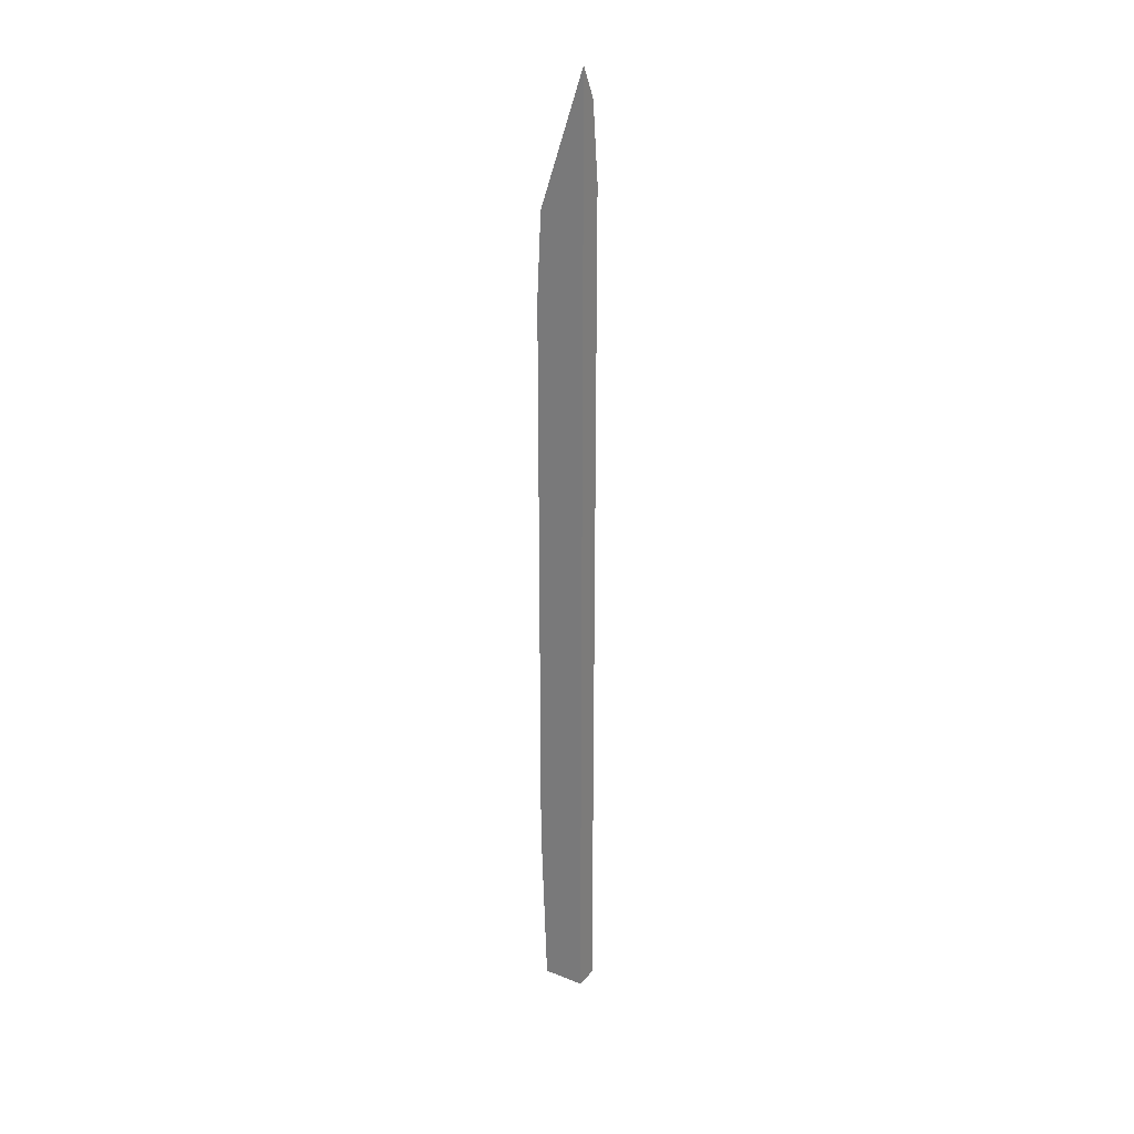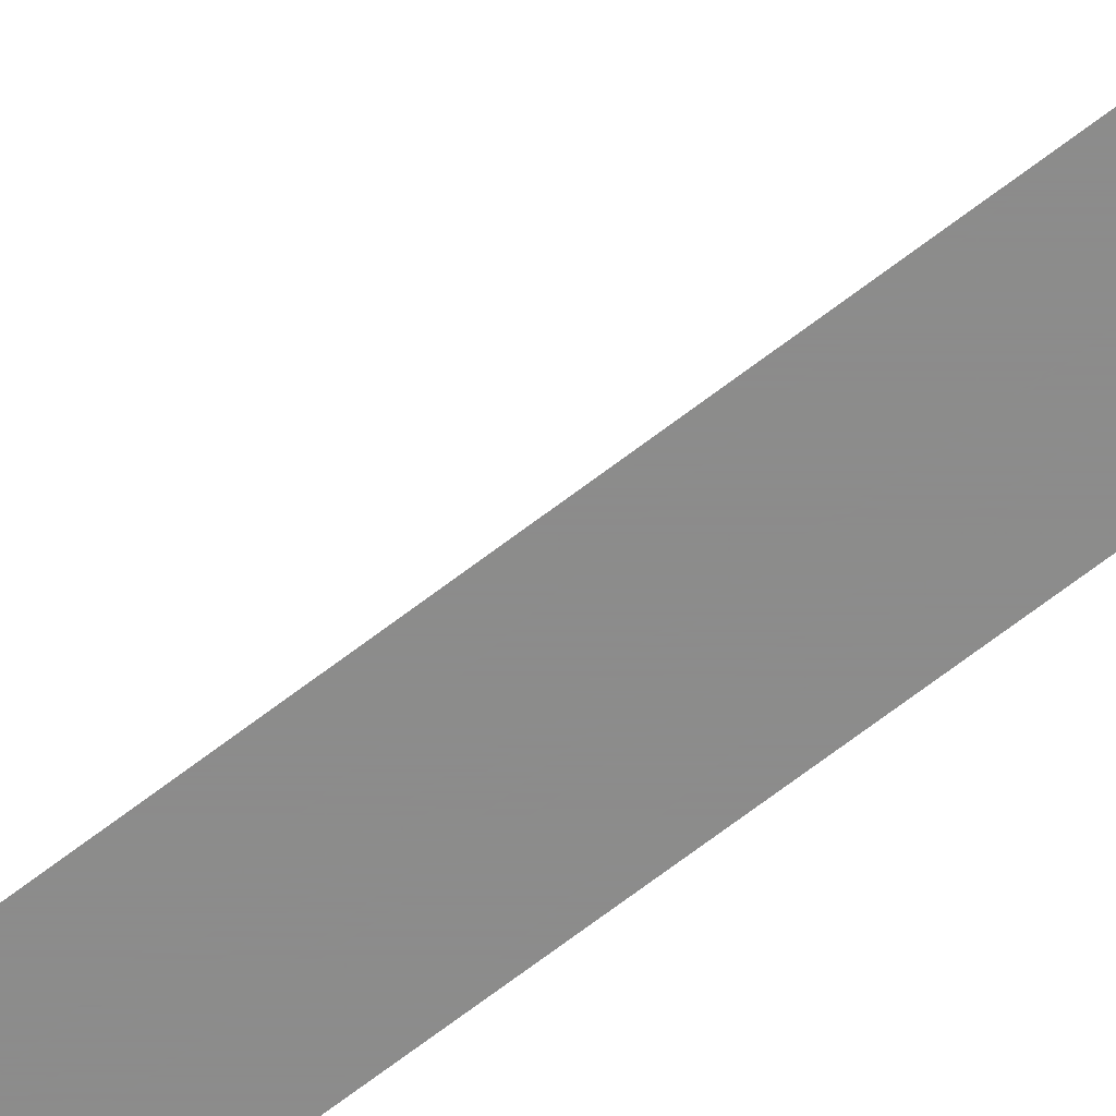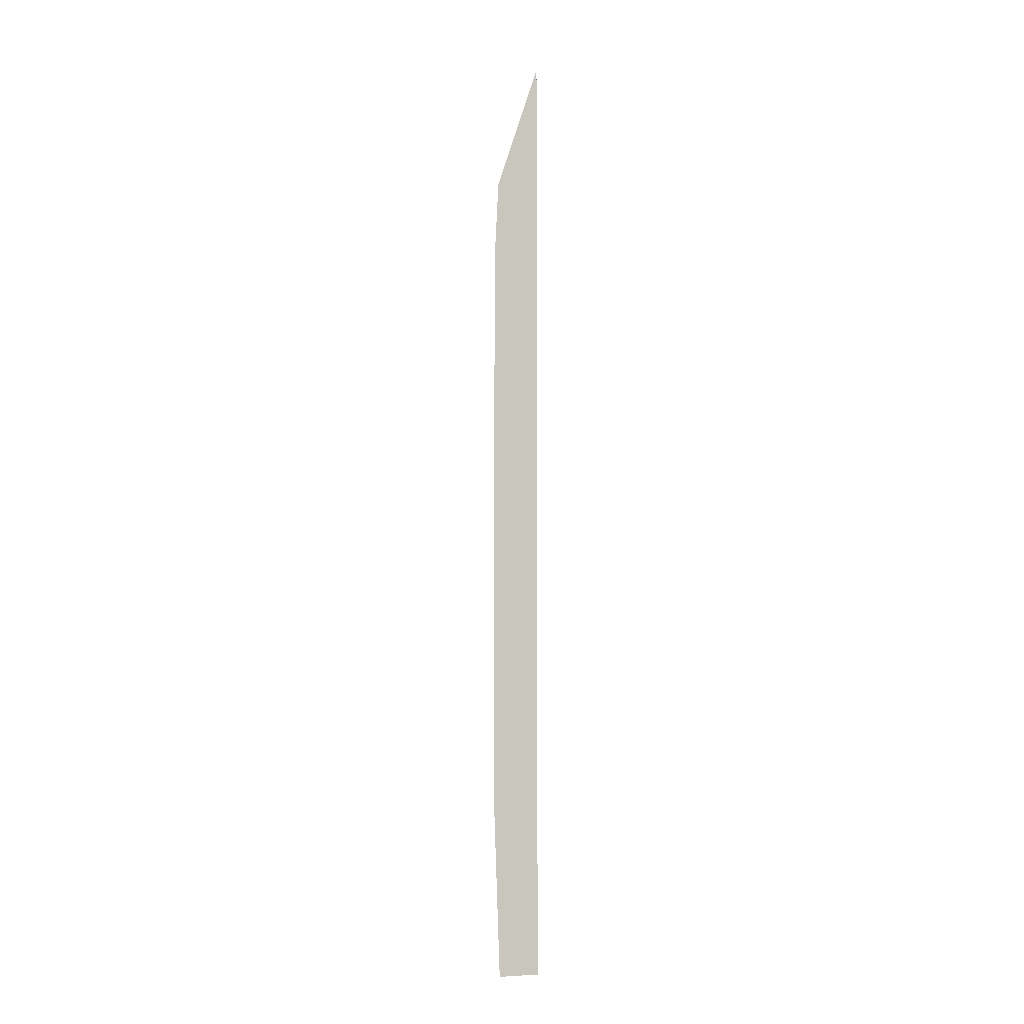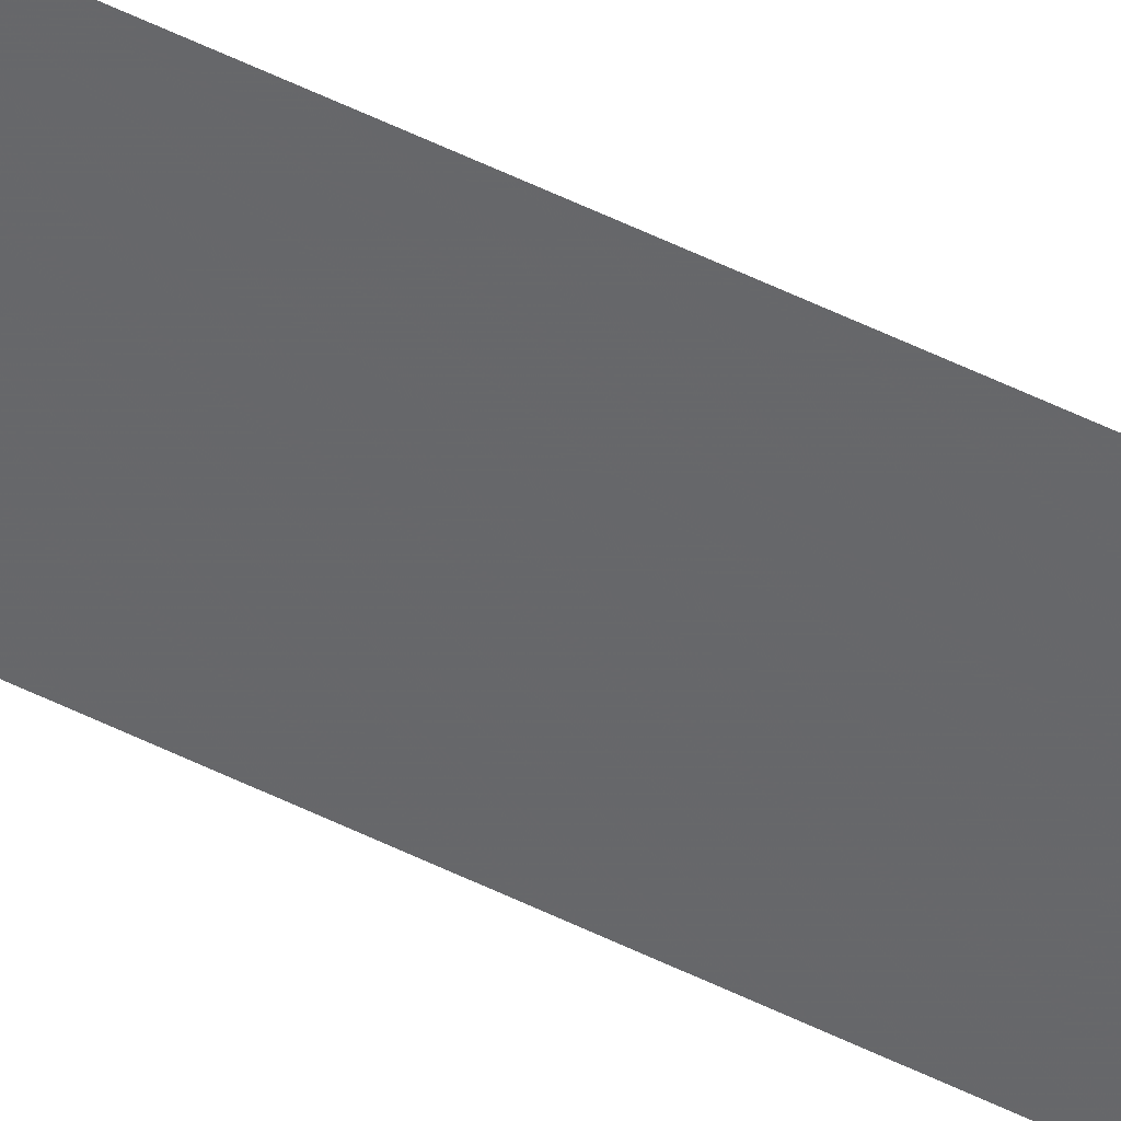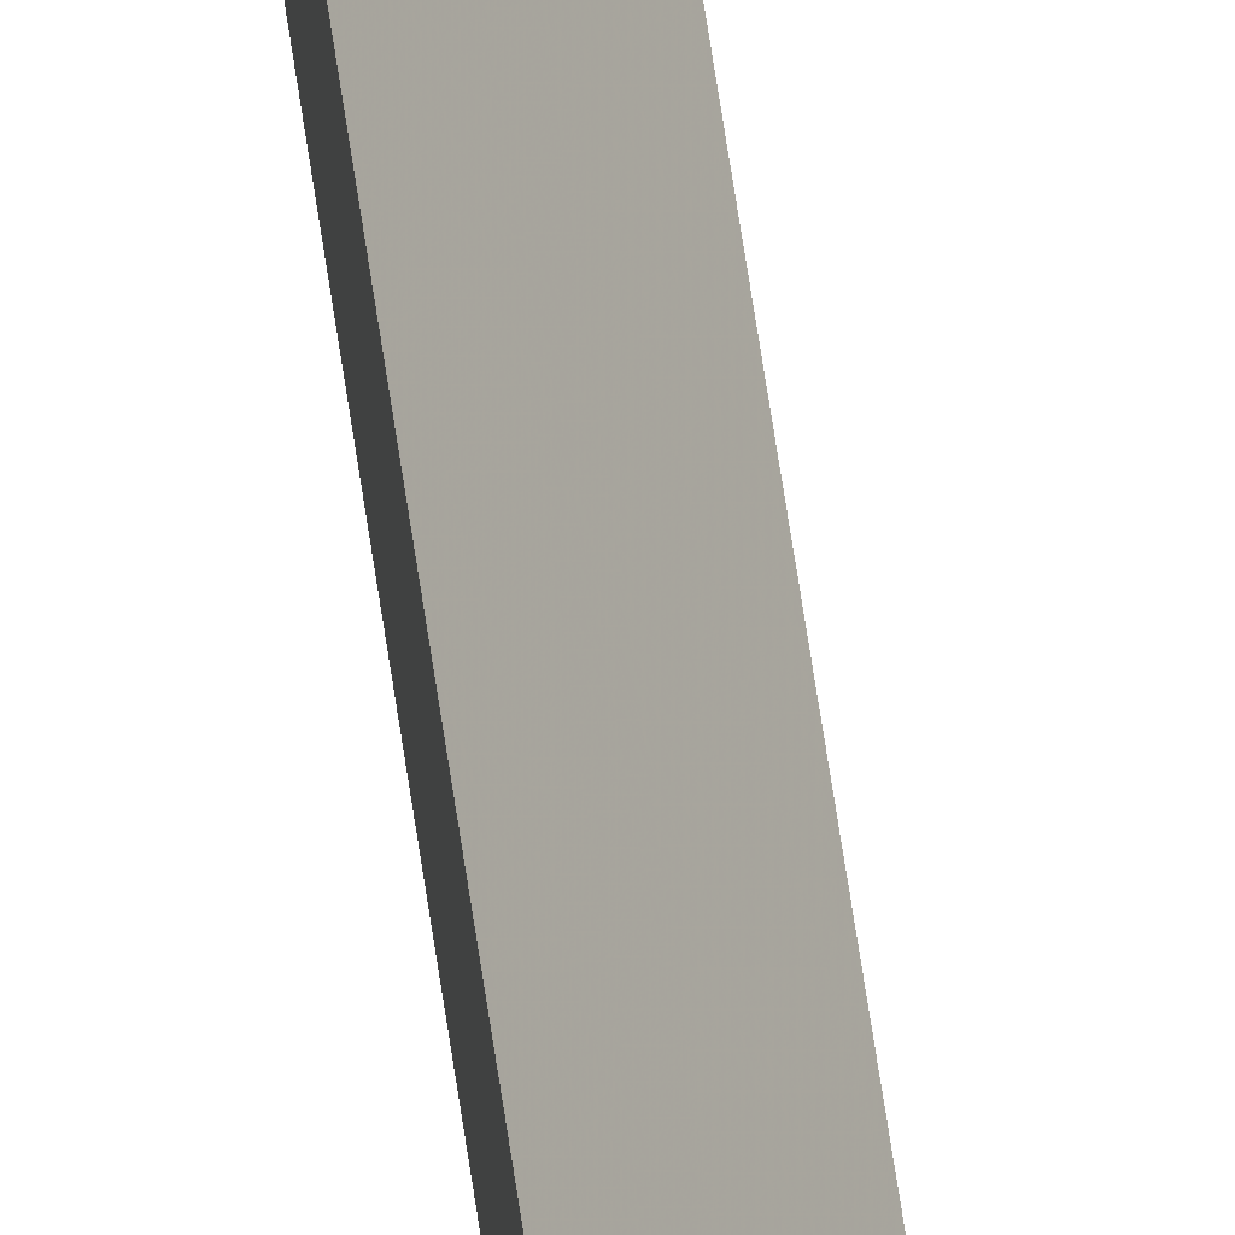
<metadata>
{"format":"obj","ext":"obj","renderer":"f3d","projection":"perspective","resolution":1024,"background":"white","views":[{"elev":26.4,"azim":-58.2,"up":"+Z"},{"elev":-64.1,"azim":128.4,"up":"+Y"},{"elev":-5.1,"azim":-109.6,"up":"+Z"},{"elev":63.6,"azim":115.4,"up":"+Y"},{"elev":69.1,"azim":-8.6,"up":"+Y"}]}
</metadata>
<code>
v -0.3476 -0.4586 -0.443
v -0.3476 -0.4425 -0.443
v -0.3383 -0.4586 -0.443
v -0.3476 -0.4586 -0.06978
v -0.346 -0.4433 -0.443
v -0.3476 -0.4401 -0.3751
v -0.3383 -0.4586 -0.1113
v -0.3415 -0.4586 -0.08202
v -0.3476 -0.4525 -0.08812
v -0.3476 -0.4401 -0.153
v -0.346 -0.4433 -0.119
v -0.3476 -0.4417 -0.1206
f 3 5 6
f 10 12 11
f 8 12 9
f 8 11 12
f 7 11 8
f 4 8 9
f 3 11 7
f 3 10 11
f 3 6 10
f 2 6 5
f 1 12 10
f 1 10 6
f 1 9 12
f 1 4 9
f 1 8 4
f 1 7 8
f 1 3 7
f 1 5 3
f 1 2 5
f 1 6 2

</code>
